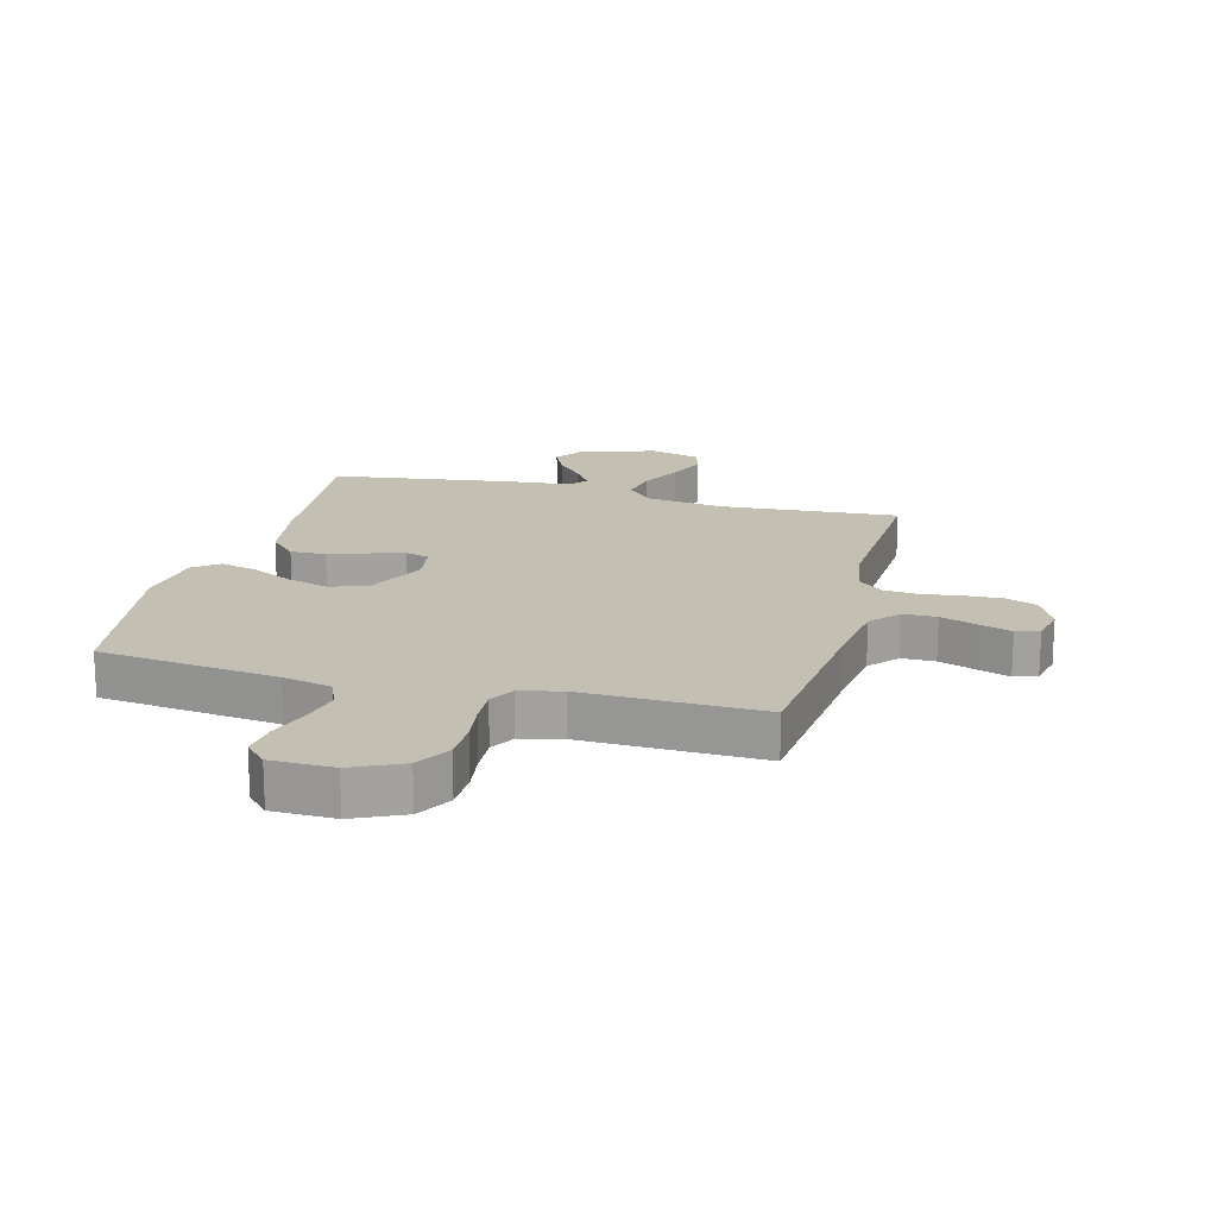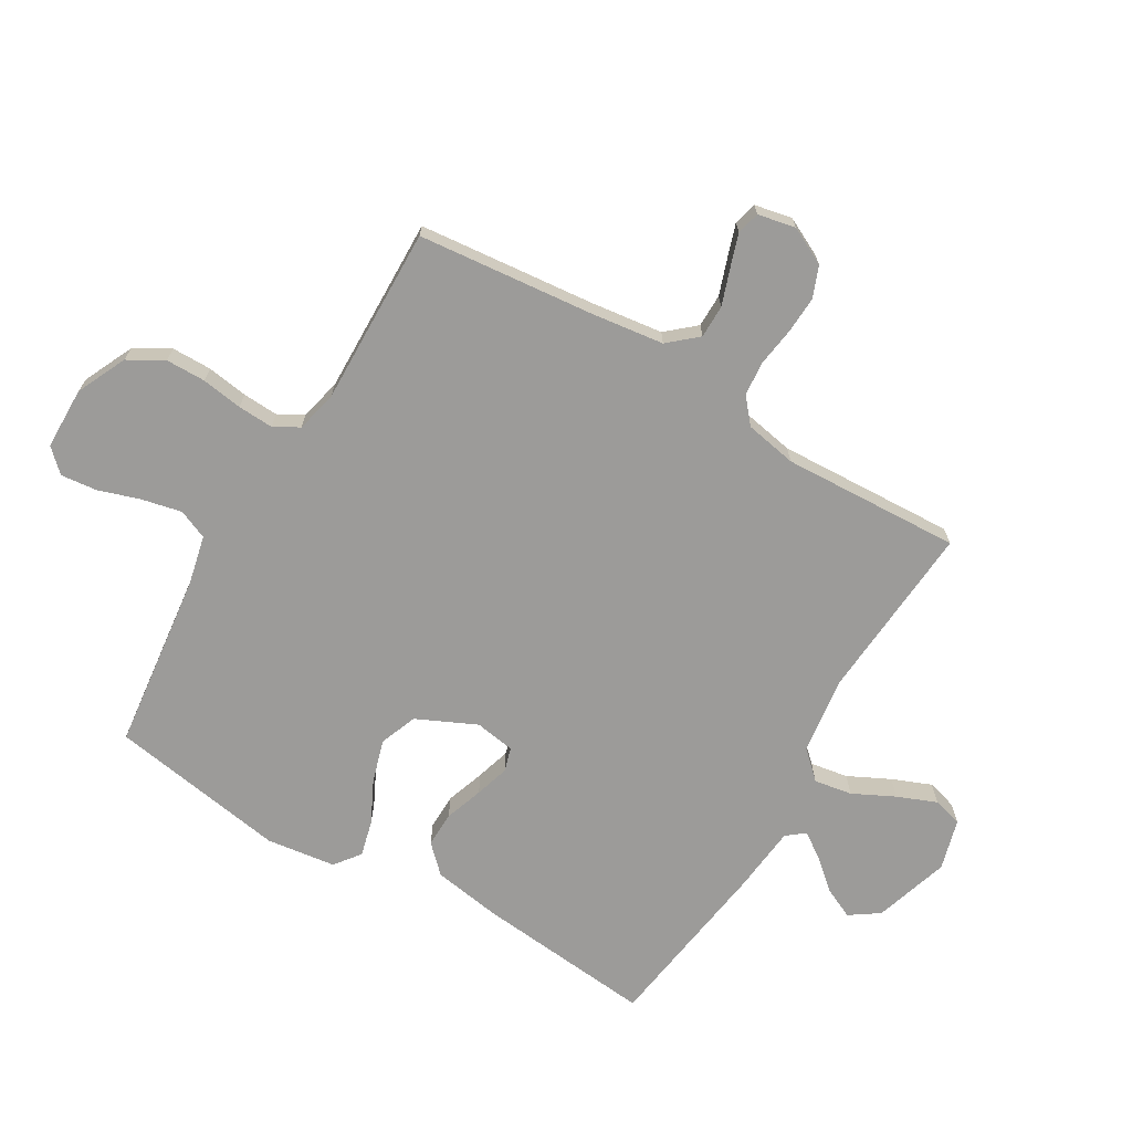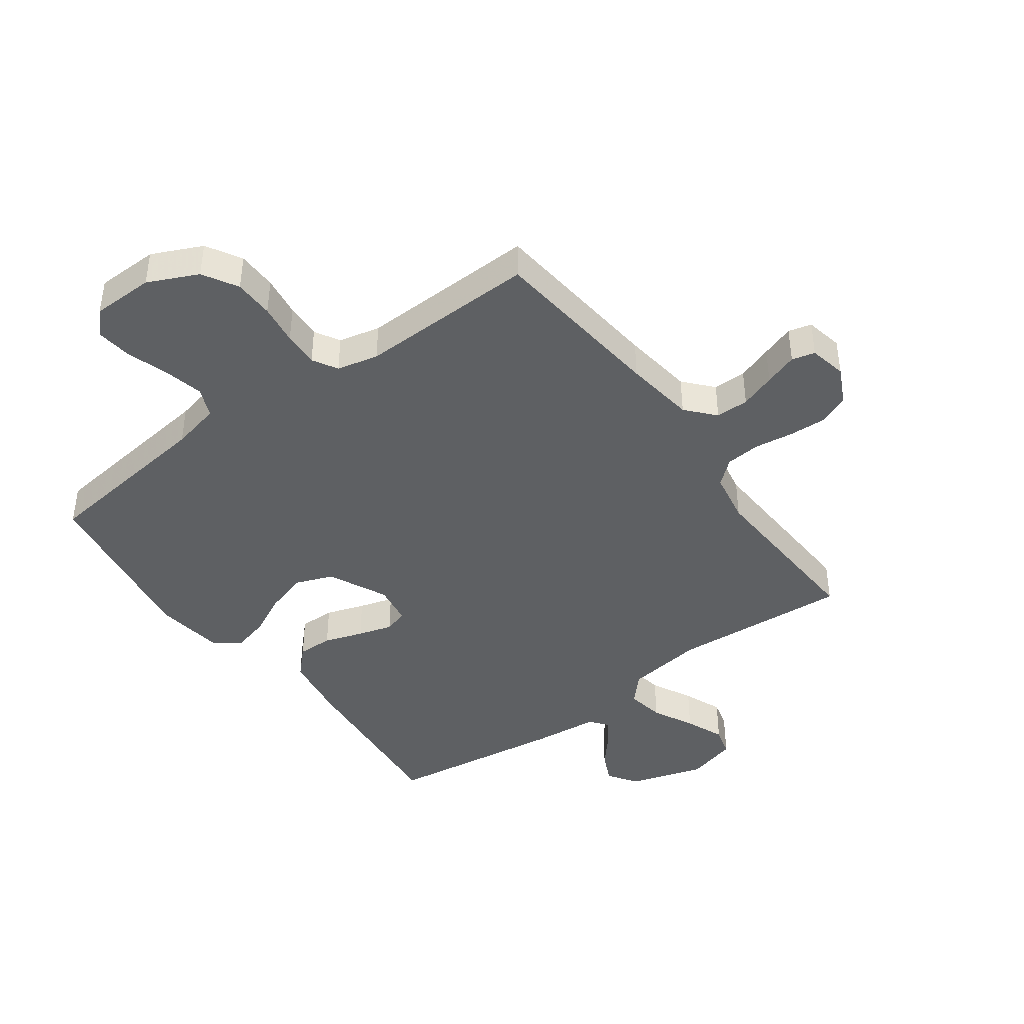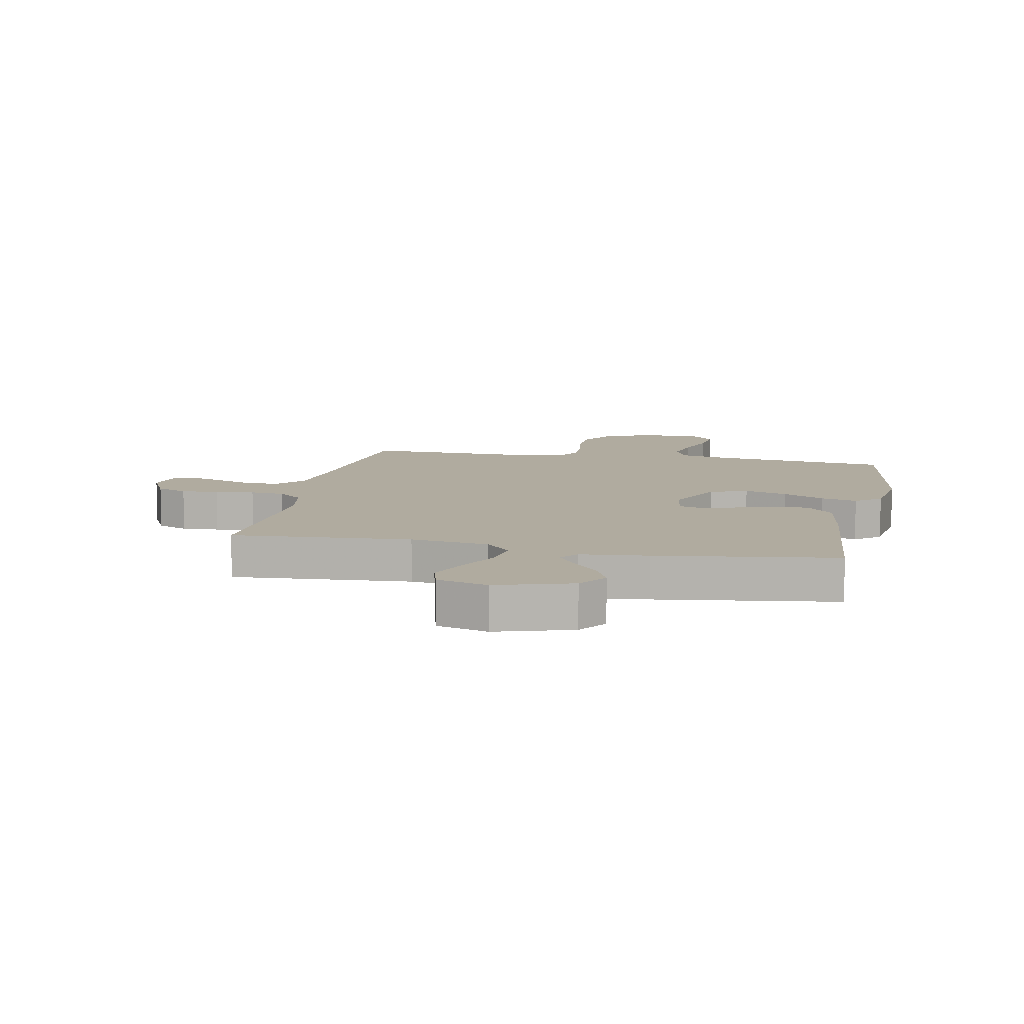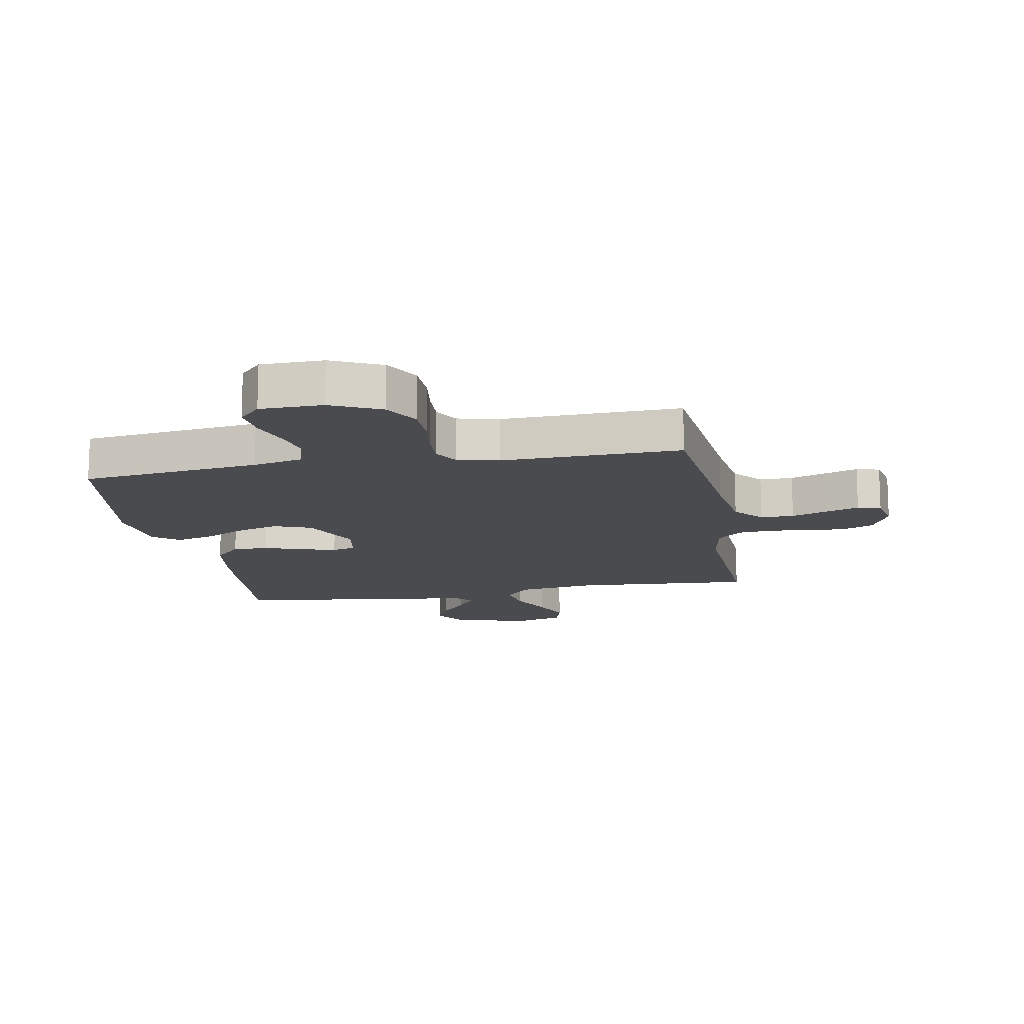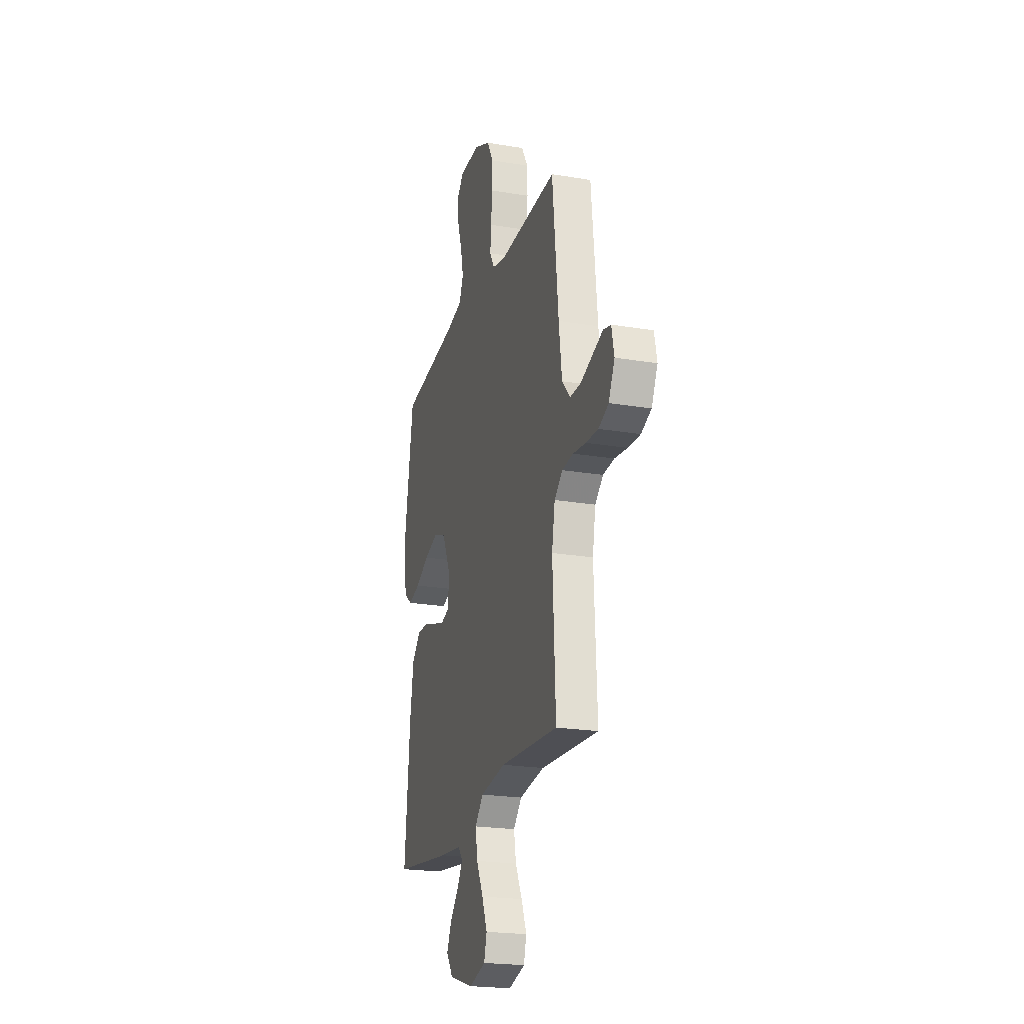
<metadata>
{"format":"obj","ext":"obj","renderer":"f3d","projection":"perspective","resolution":1024,"background":"white","views":[{"elev":17.8,"azim":14.8,"up":"+Y"},{"elev":-69.7,"azim":59.2,"up":"+Y"},{"elev":-42.5,"azim":36.2,"up":"+Y"},{"elev":9.7,"azim":-168.6,"up":"+Y"},{"elev":-14.1,"azim":10.3,"up":"+Y"},{"elev":-22.1,"azim":73.7,"up":"+Z"}]}
</metadata>
<code>
v 0.5 0.07 0.5
v 0.531 0.07 0.2
v 0.547 0.07 0.081
v 0.589 0.07 0.033
v 0.645 0.07 0.033
v 0.705 0.07 0.054
v 0.761 0.07 0.073
v 0.8 0.07 0.063
v 0.813 0.07 0
v 0.782 0.07 -0.063
v 0.73 0.07 -0.084
v 0.667 0.07 -0.081
v 0.601 0.07 -0.072
v 0.543 0.07 -0.077
v 0.501 0.07 -0.113
v 0.485 0.07 -0.2
v 0.5 0.07 -0.5
v 0.2 0.07 -0.479
v 0.069 0.07 -0.497
v 0.026 0.07 -0.543
v 0.037 0.07 -0.607
v 0.072 0.07 -0.677
v 0.099 0.07 -0.743
v 0.085 0.07 -0.793
v 0 0.07 -0.817
v -0.127 0.07 -0.778
v -0.161 0.07 -0.729
v -0.137 0.07 -0.677
v -0.093 0.07 -0.626
v -0.064 0.07 -0.583
v -0.088 0.07 -0.553
v -0.2 0.07 -0.542
v -0.5 0.07 -0.5
v -0.472 0.07 -0.2
v -0.454 0.07 -0.085
v -0.41 0.07 -0.04
v -0.35 0.07 -0.041
v -0.285 0.07 -0.063
v -0.227 0.07 -0.08
v -0.187 0.07 -0.068
v -0.176 0.07 0
v -0.223 0.07 0.1
v -0.286 0.07 0.124
v -0.358 0.07 0.102
v -0.428 0.07 0.067
v -0.489 0.07 0.051
v -0.532 0.07 0.084
v -0.548 0.07 0.2
v -0.5 0.07 0.5
v -0.2 0.07 0.537
v -0.117 0.07 0.556
v -0.096 0.07 0.606
v -0.111 0.07 0.673
v -0.134 0.07 0.743
v -0.141 0.07 0.804
v -0.105 0.07 0.842
v 0 0.07 0.844
v 0.084 0.07 0.805
v 0.118 0.07 0.746
v 0.119 0.07 0.679
v 0.109 0.07 0.61
v 0.106 0.07 0.55
v 0.13 0.07 0.508
v 0.2 0.07 0.492
v 0.5 0 0.5
v 0.531 0 0.2
v 0.547 0 0.081
v 0.589 0 0.033
v 0.645 0 0.033
v 0.705 0 0.054
v 0.761 0 0.073
v 0.8 0 0.063
v 0.813 0 0
v 0.782 0 -0.063
v 0.73 0 -0.084
v 0.667 0 -0.081
v 0.601 0 -0.072
v 0.543 0 -0.077
v 0.501 0 -0.113
v 0.485 0 -0.2
v 0.5 0 -0.5
v 0.2 0 -0.479
v 0.069 0 -0.497
v 0.026 0 -0.543
v 0.037 0 -0.607
v 0.072 0 -0.677
v 0.099 0 -0.743
v 0.085 0 -0.793
v 0 0 -0.817
v -0.127 0 -0.778
v -0.161 0 -0.729
v -0.137 0 -0.677
v -0.093 0 -0.626
v -0.064 0 -0.583
v -0.088 0 -0.553
v -0.2 0 -0.542
v -0.5 0 -0.5
v -0.472 0 -0.2
v -0.454 0 -0.085
v -0.41 0 -0.04
v -0.35 0 -0.041
v -0.285 0 -0.063
v -0.227 0 -0.08
v -0.187 0 -0.068
v -0.176 0 0
v -0.223 0 0.1
v -0.286 0 0.124
v -0.358 0 0.102
v -0.428 0 0.067
v -0.489 0 0.051
v -0.532 0 0.084
v -0.548 0 0.2
v -0.5 0 0.5
v -0.2 0 0.537
v -0.117 0 0.556
v -0.096 0 0.606
v -0.111 0 0.673
v -0.134 0 0.743
v -0.141 0 0.804
v -0.105 0 0.842
v 0 0 0.844
v 0.084 0 0.805
v 0.118 0 0.746
v 0.119 0 0.679
v 0.109 0 0.61
v 0.106 0 0.55
v 0.13 0 0.508
v 0.2 0 0.492
f 59 60 61
f 58 59 61
f 57 58 61
f 56 57 61
f 55 56 61
f 54 55 61
f 53 54 61
f 52 53 61 62
f 51 52 62 63
f 48 49 50
f 47 48 50
f 46 47 50
f 45 46 50
f 44 45 50
f 51 63 64
f 50 51 64
f 44 50 64
f 43 44 64
f 36 37 38
f 35 36 38
f 34 35 38
f 33 34 38
f 32 33 38
f 31 32 38
f 30 31 38 39
f 27 28 29
f 26 27 29
f 25 26 29
f 24 25 29
f 23 24 29
f 22 23 29
f 21 22 29
f 20 21 29 30
f 30 39 40
f 20 30 40
f 19 20 40
f 16 17 18
f 19 40 41
f 18 19 41
f 16 18 41
f 15 16 41
f 11 12 13
f 10 11 13
f 9 10 13
f 8 9 13
f 7 8 13
f 6 7 13
f 5 6 13
f 4 5 13 14
f 64 1 2
f 43 64 2
f 42 43 2
f 15 41 42
f 14 15 42
f 4 14 42
f 3 4 42
f 2 3 42
f 125 124 123
f 125 123 122
f 125 122 121
f 125 121 120
f 125 120 119
f 125 119 118
f 125 118 117
f 126 125 117 116
f 127 126 116 115
f 114 113 112
f 114 112 111
f 114 111 110
f 114 110 109
f 114 109 108
f 128 127 115
f 128 115 114
f 128 114 108
f 128 108 107
f 102 101 100
f 102 100 99
f 102 99 98
f 102 98 97
f 102 97 96
f 102 96 95
f 103 102 95 94
f 93 92 91
f 93 91 90
f 93 90 89
f 93 89 88
f 93 88 87
f 93 87 86
f 93 86 85
f 94 93 85 84
f 104 103 94
f 104 94 84
f 104 84 83
f 82 81 80
f 105 104 83
f 105 83 82
f 105 82 80
f 105 80 79
f 77 76 75
f 77 75 74
f 77 74 73
f 77 73 72
f 77 72 71
f 77 71 70
f 77 70 69
f 78 77 69 68
f 66 65 128
f 66 128 107
f 66 107 106
f 106 105 79
f 106 79 78
f 106 78 68
f 106 68 67
f 106 67 66
f 1 65 66 2
f 2 66 67 3
f 3 67 68 4
f 4 68 69 5
f 5 69 70 6
f 6 70 71 7
f 7 71 72 8
f 8 72 73 9
f 9 73 74 10
f 10 74 75 11
f 11 75 76 12
f 12 76 77 13
f 13 77 78 14
f 14 78 79 15
f 15 79 80 16
f 16 80 81 17
f 17 81 82 18
f 18 82 83 19
f 19 83 84 20
f 20 84 85 21
f 21 85 86 22
f 22 86 87 23
f 23 87 88 24
f 24 88 89 25
f 25 89 90 26
f 26 90 91 27
f 27 91 92 28
f 28 92 93 29
f 29 93 94 30
f 30 94 95 31
f 31 95 96 32
f 32 96 97 33
f 33 97 98 34
f 34 98 99 35
f 35 99 100 36
f 36 100 101 37
f 37 101 102 38
f 38 102 103 39
f 39 103 104 40
f 40 104 105 41
f 41 105 106 42
f 42 106 107 43
f 43 107 108 44
f 44 108 109 45
f 45 109 110 46
f 46 110 111 47
f 47 111 112 48
f 48 112 113 49
f 49 113 114 50
f 50 114 115 51
f 51 115 116 52
f 52 116 117 53
f 53 117 118 54
f 54 118 119 55
f 55 119 120 56
f 56 120 121 57
f 57 121 122 58
f 58 122 123 59
f 59 123 124 60
f 60 124 125 61
f 61 125 126 62
f 62 126 127 63
f 63 127 128 64
f 64 128 65 1

</code>
